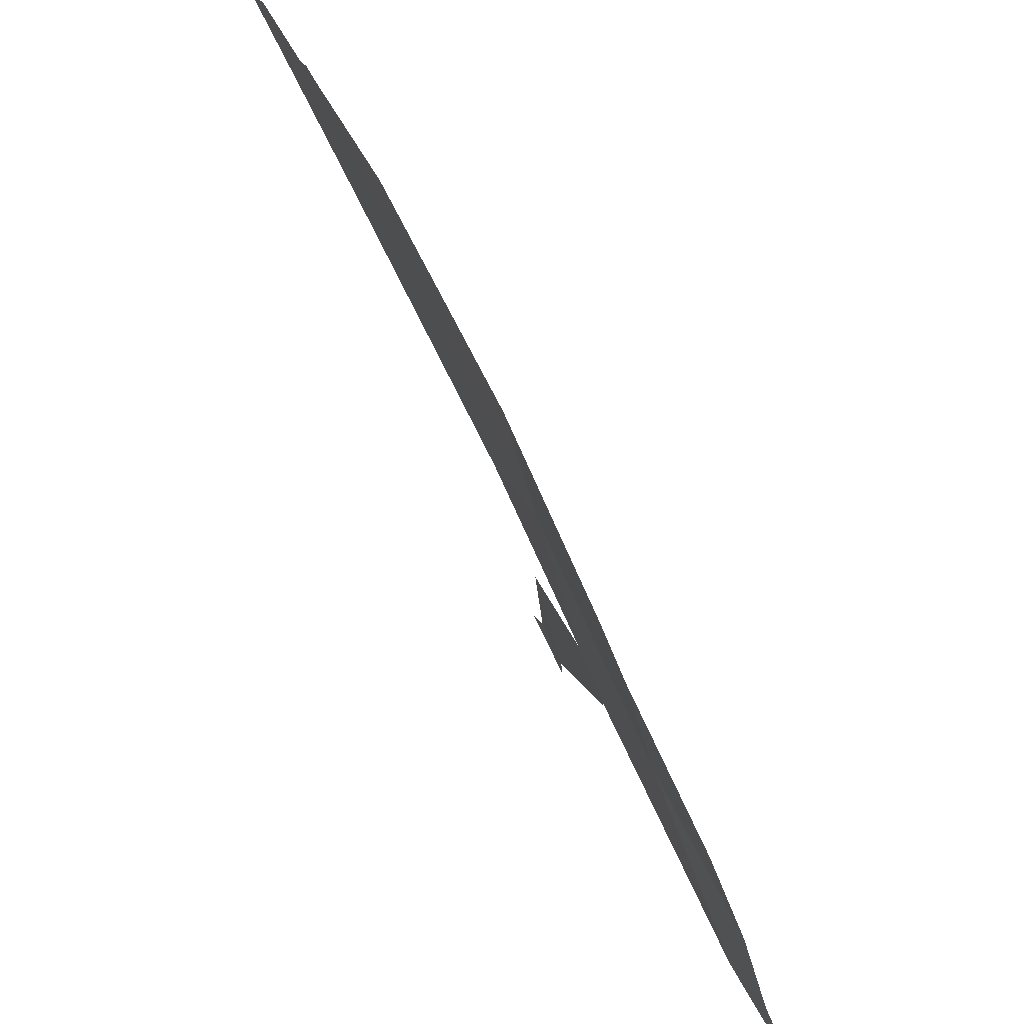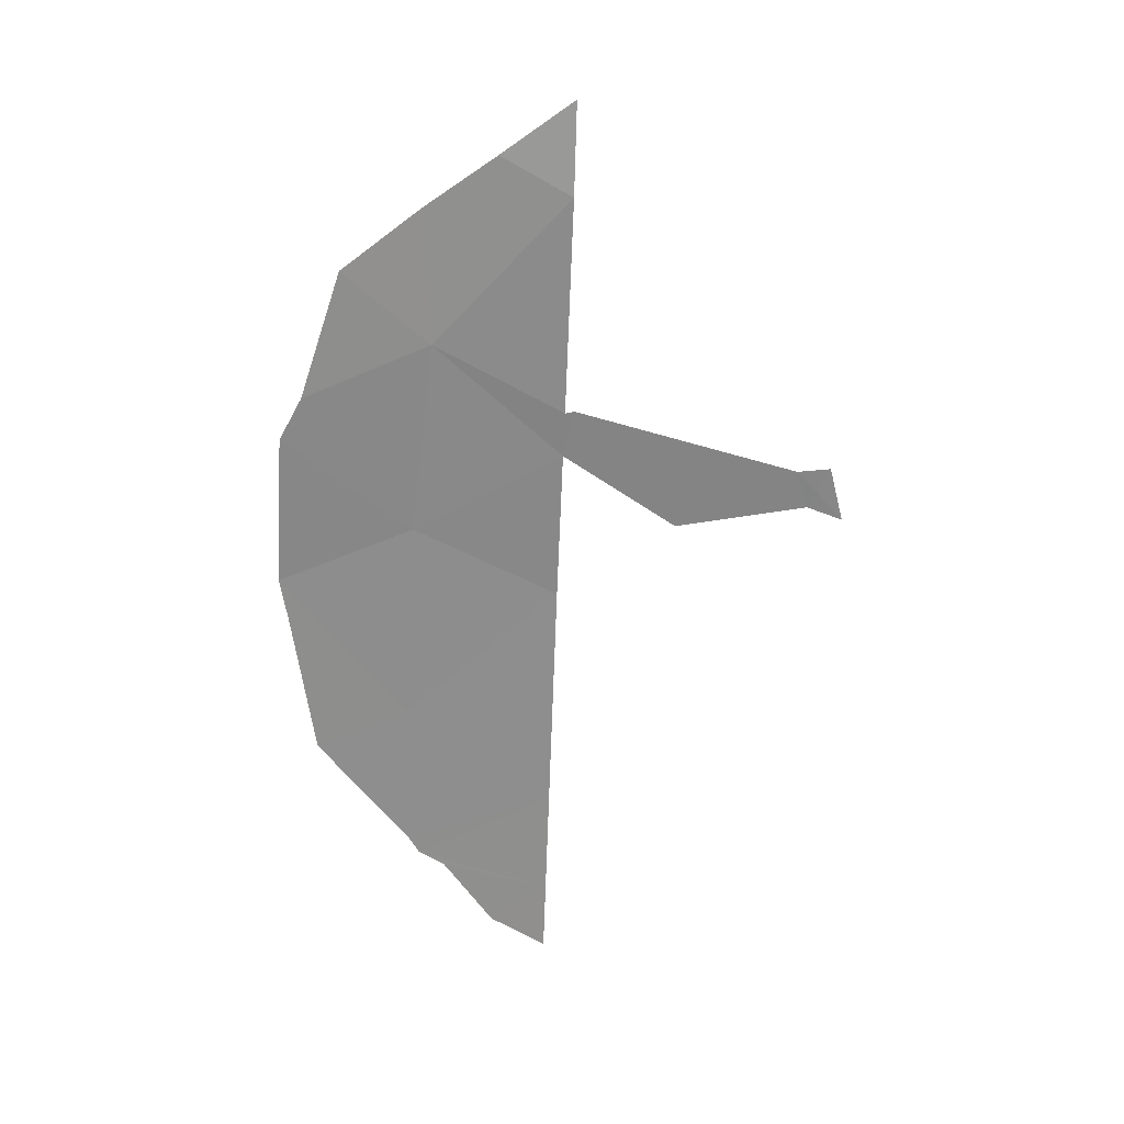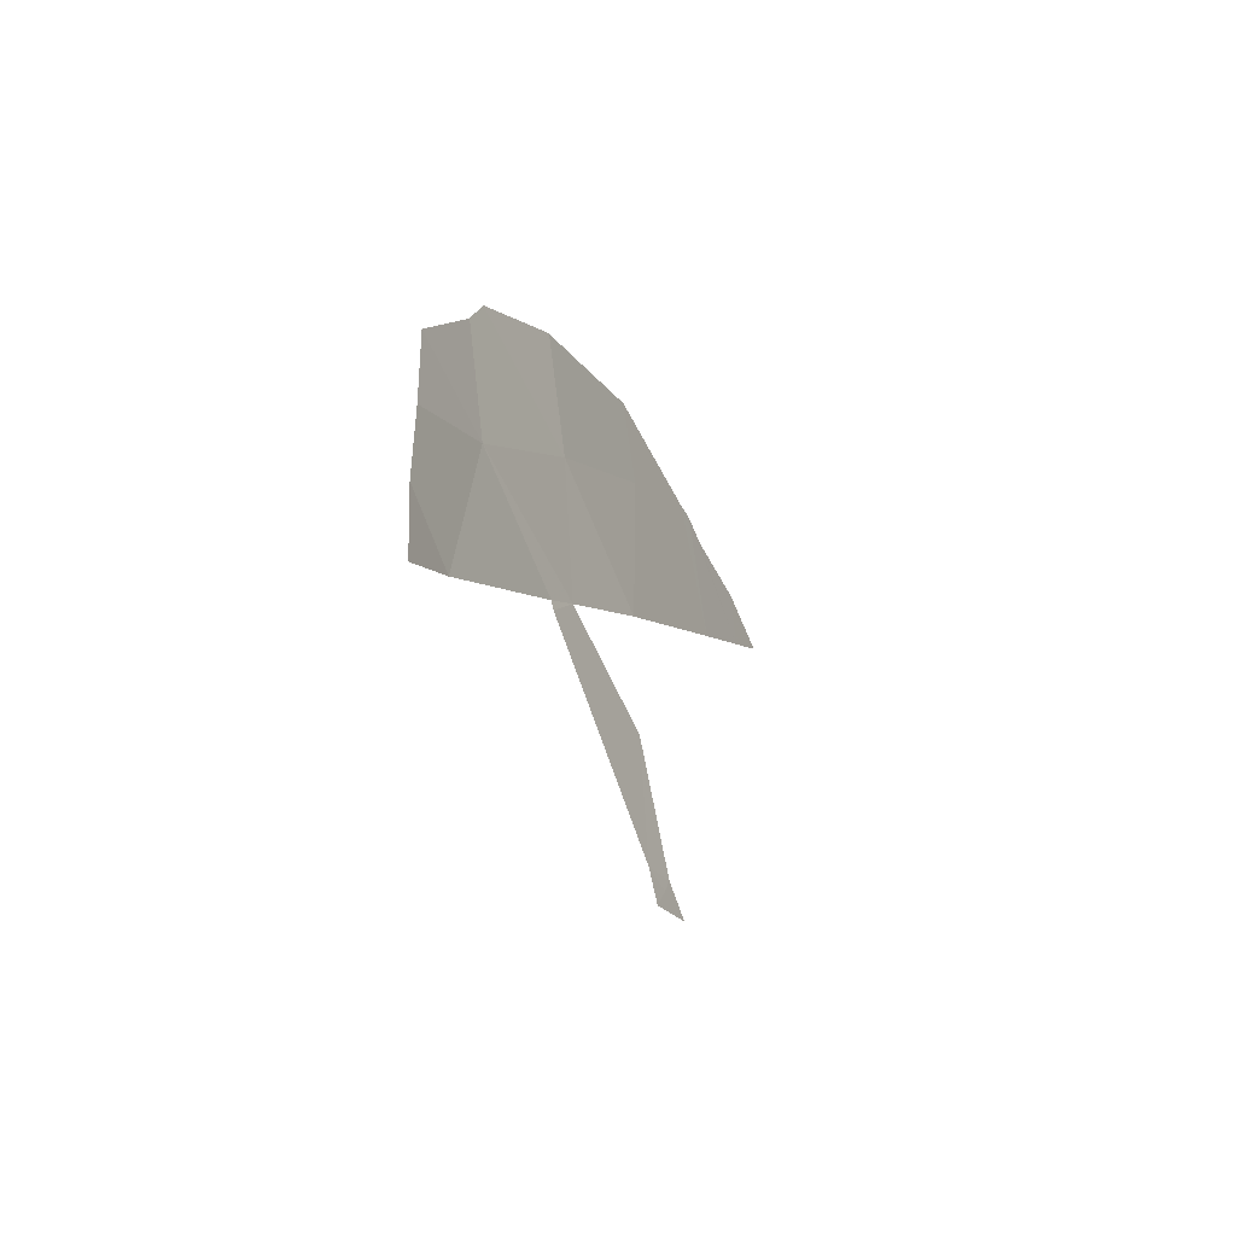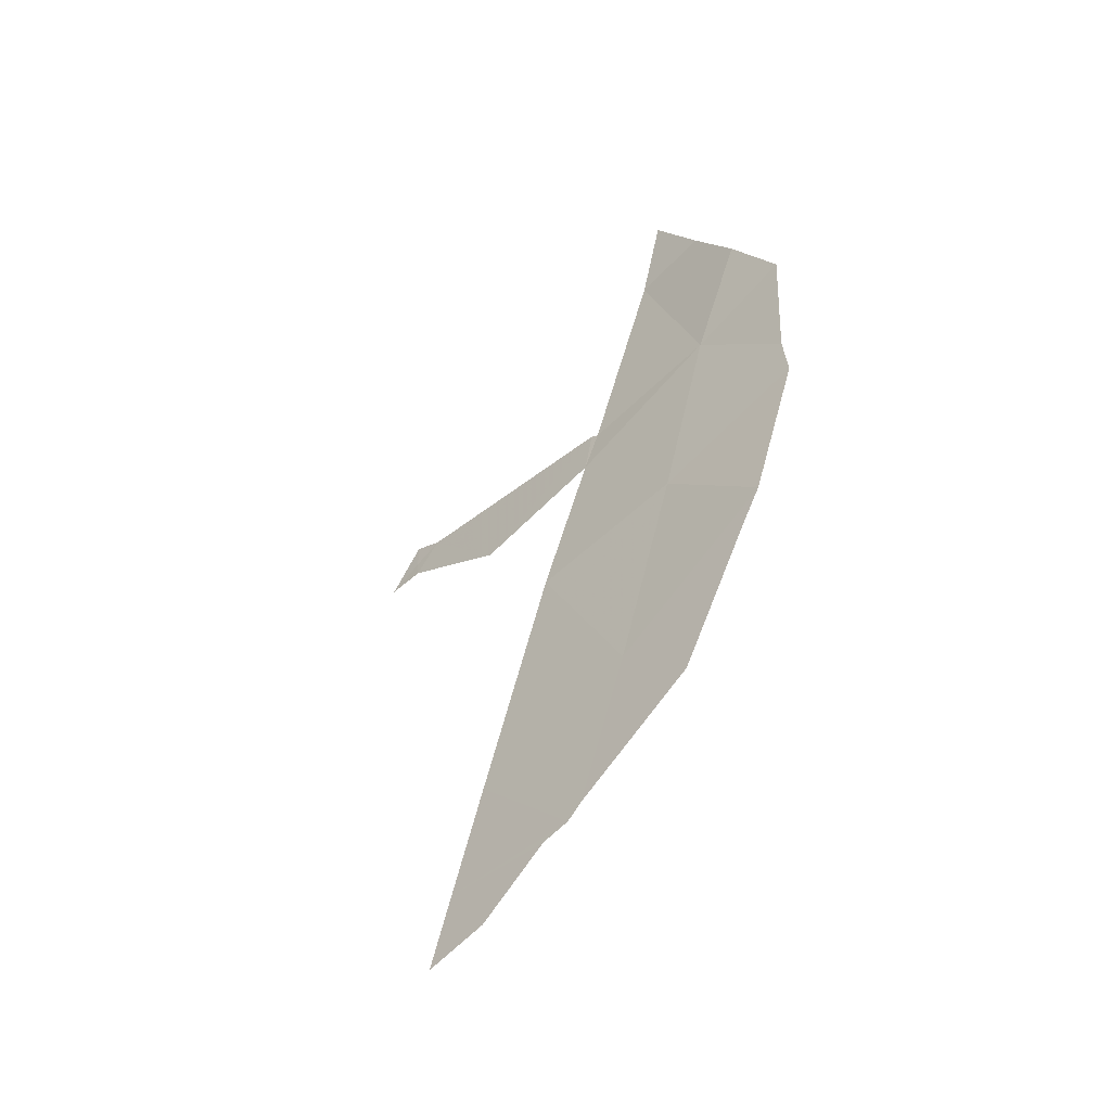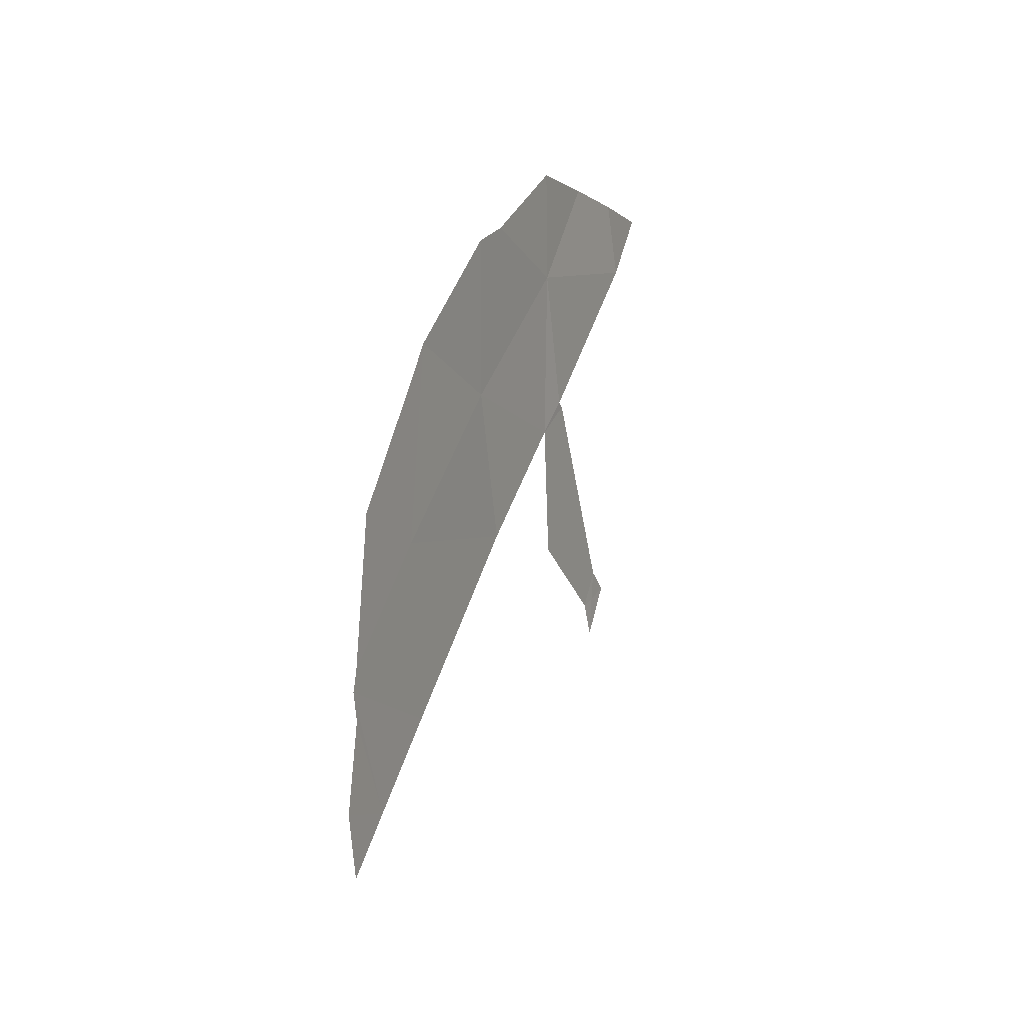
<metadata>
{"format":"obj","ext":"obj","renderer":"f3d","projection":"perspective","resolution":1024,"background":"white","views":[{"elev":79.7,"azim":134.1,"up":"+Z"},{"elev":6.1,"azim":83.7,"up":"+Y"},{"elev":79.9,"azim":165.1,"up":"+Y"},{"elev":-21.4,"azim":-42.8,"up":"+Y"},{"elev":-41.9,"azim":16.5,"up":"+Y"}]}
</metadata>
<code>
v -104.9 89.45 50
v -104.3 90.86 50
v -103.4 93.28 50
v -106 86.14 50
v -104.4 90.69 47.67
v -104.5 90.48 47.44
v -104.2 91.28 50
v -103.9 91.94 51.29
v -105.7 87.19 50
v -104.6 90.14 48.85
v -104.2 91.3 49.91
v -104.6 90.2 47.17
v -104.4 90.72 47.33
v -104.6 90.33 47.53
v -104.6 90.14 51.45
v -105.3 88.21 51.5
v -104.9 89.26 52.68
v -105.4 87.85 52.41
v -106.2 85.77 50.57
v -105.9 86.45 51.1
v -104.8 89.63 52.77
v -104.3 91.04 52.73
v -104.1 91.44 52.51
v -103.7 92.62 52.15
v -103.5 93.18 51.39
v -103.3 93.65 50.7
v -103.2 94.14 50
v -106.3 85.44 50
v -105.8 86.76 51.47
v -105.9 86.6 51.36
f 15 1 2
f 6 5 14
f 7 3 8
f 16 17 18
f 16 9 1
f 4 20 19
f 16 15 21
f 16 21 17
f 5 10 14
f 11 2 10
f 10 5 11
f 15 8 23
f 15 23 22
f 7 8 2
f 8 25 24
f 3 27 26
f 13 5 6
f 14 12 6
f 12 13 6
f 11 7 2
f 4 19 28
f 8 24 23
f 15 22 21
f 16 18 29
f 15 16 1
f 8 15 2
f 8 3 26
f 8 26 25
f 9 16 29
f 9 29 30
f 4 9 30
f 4 30 20

</code>
